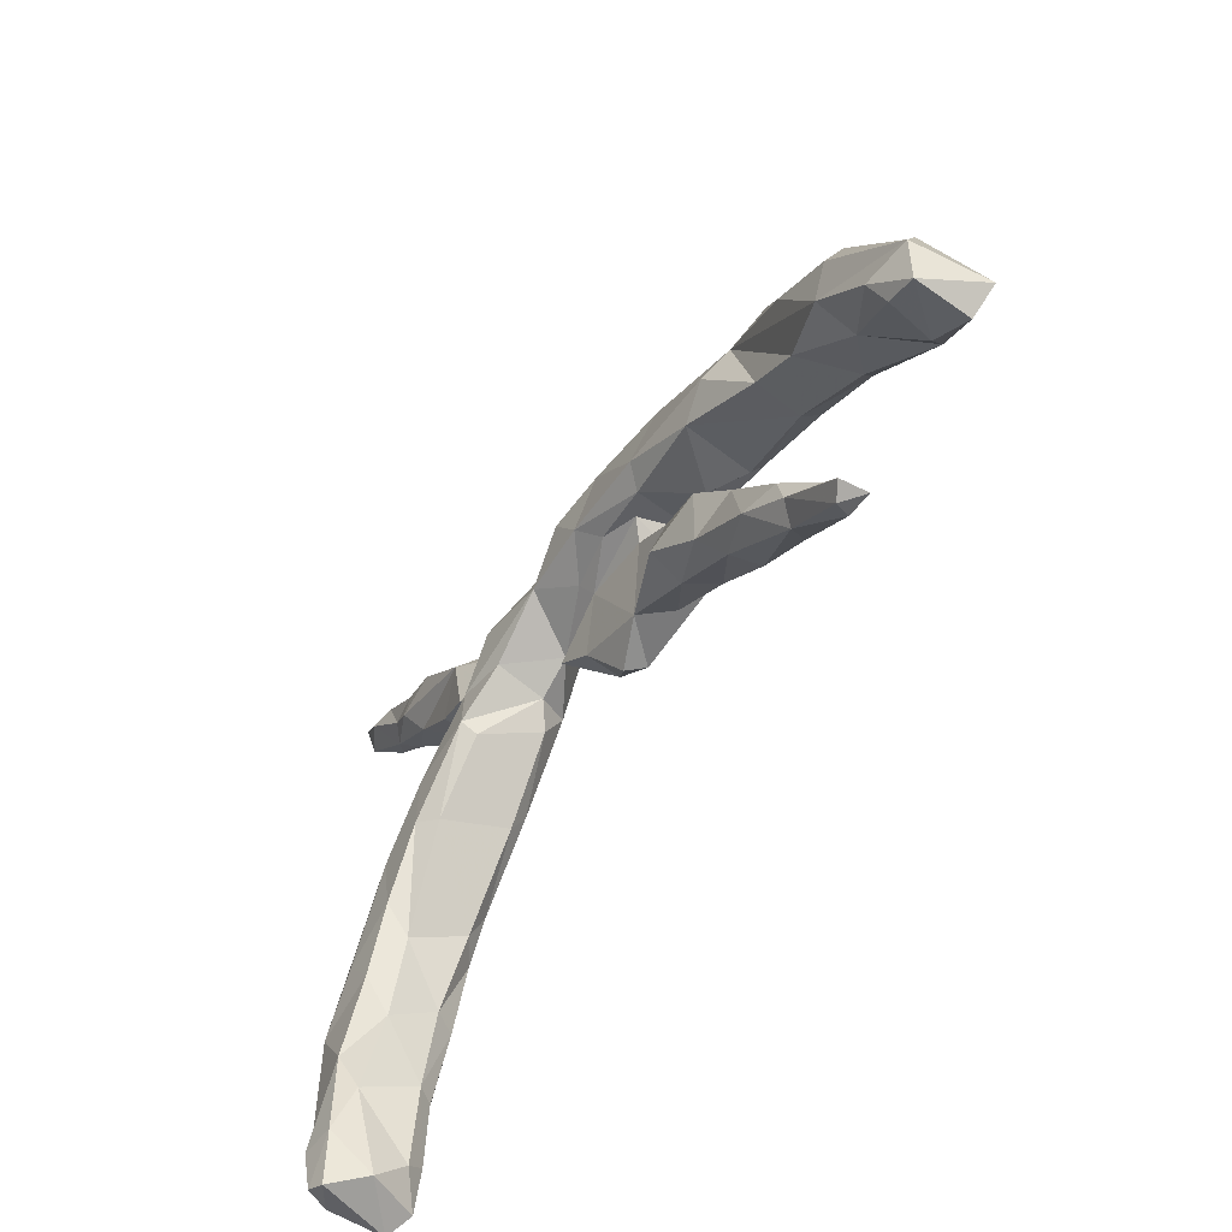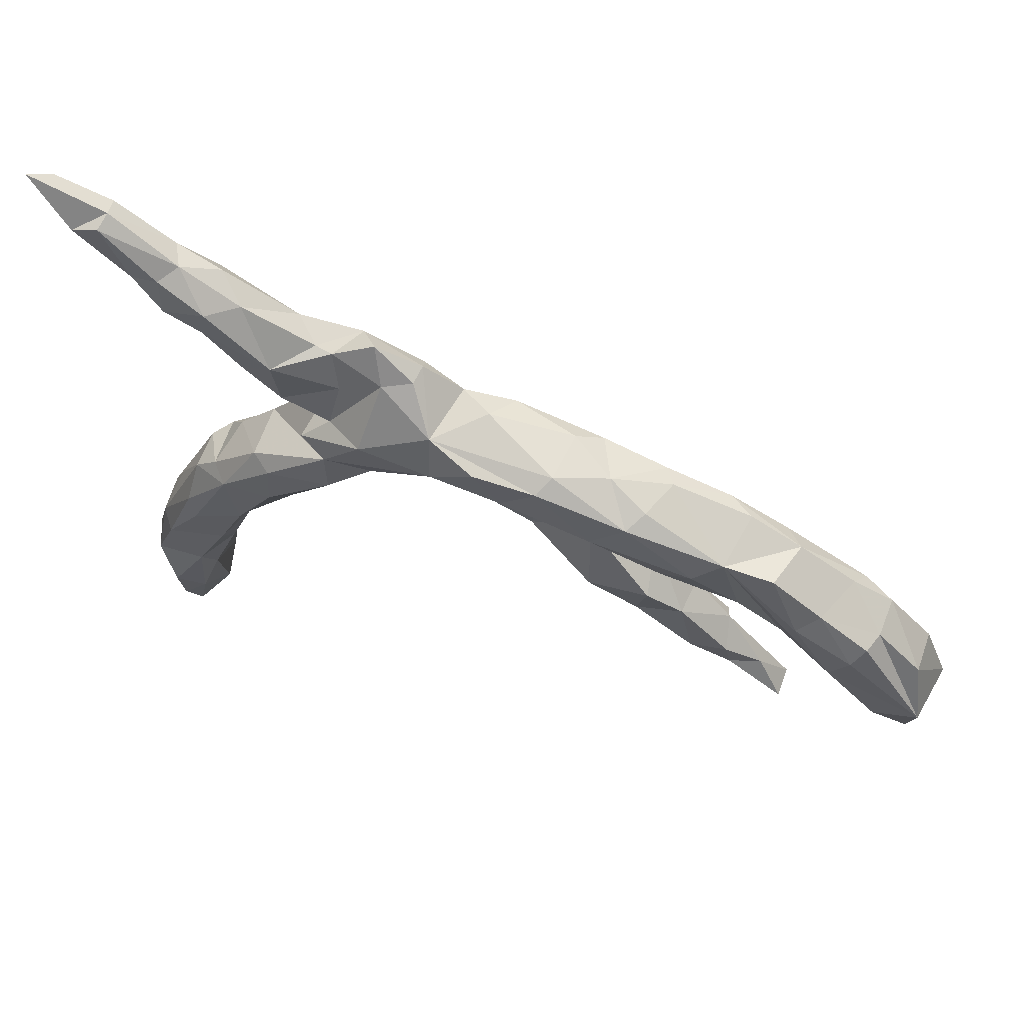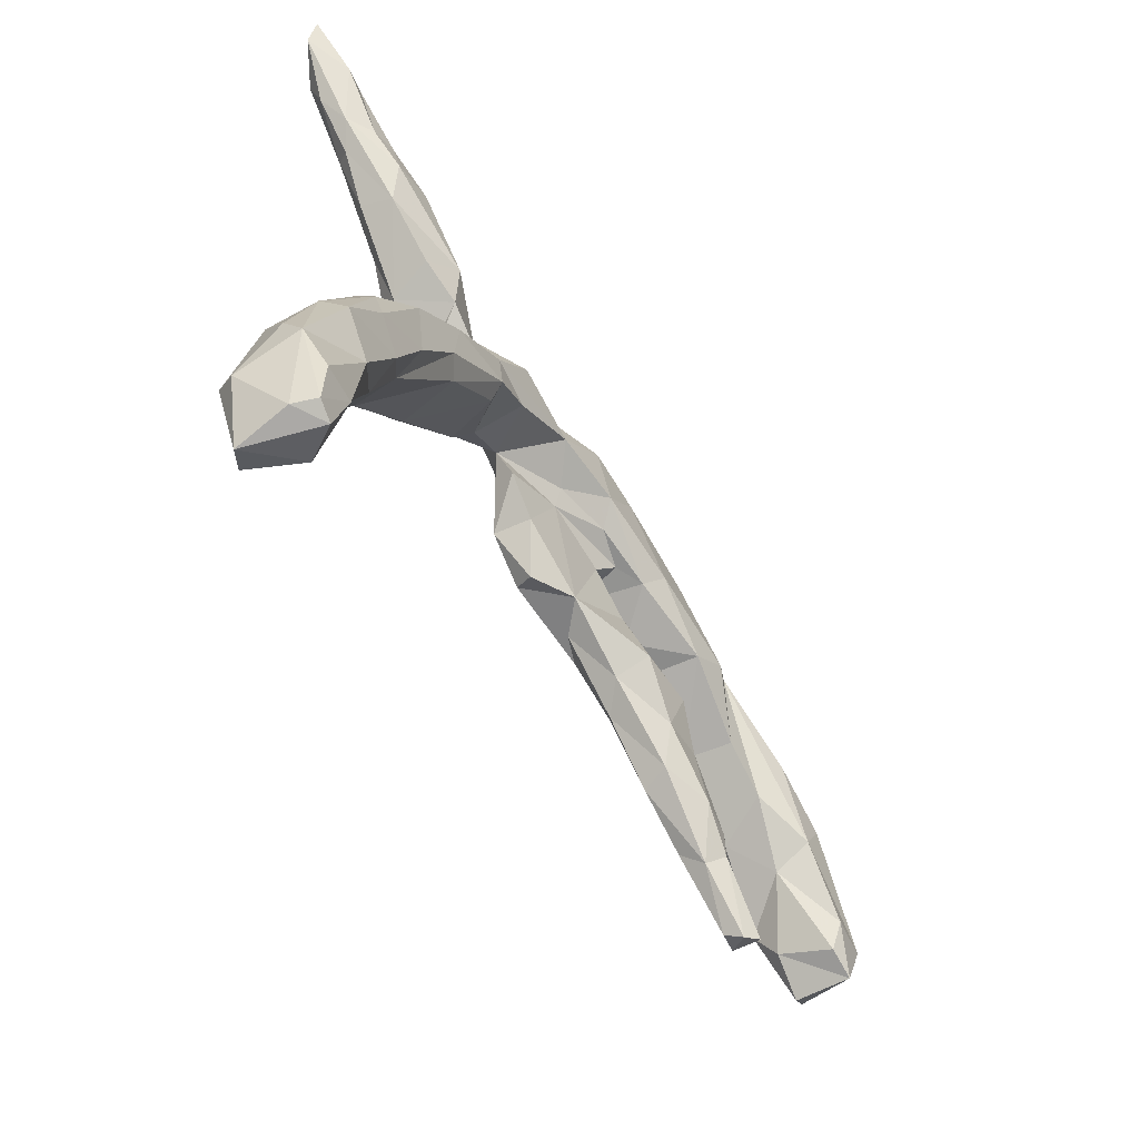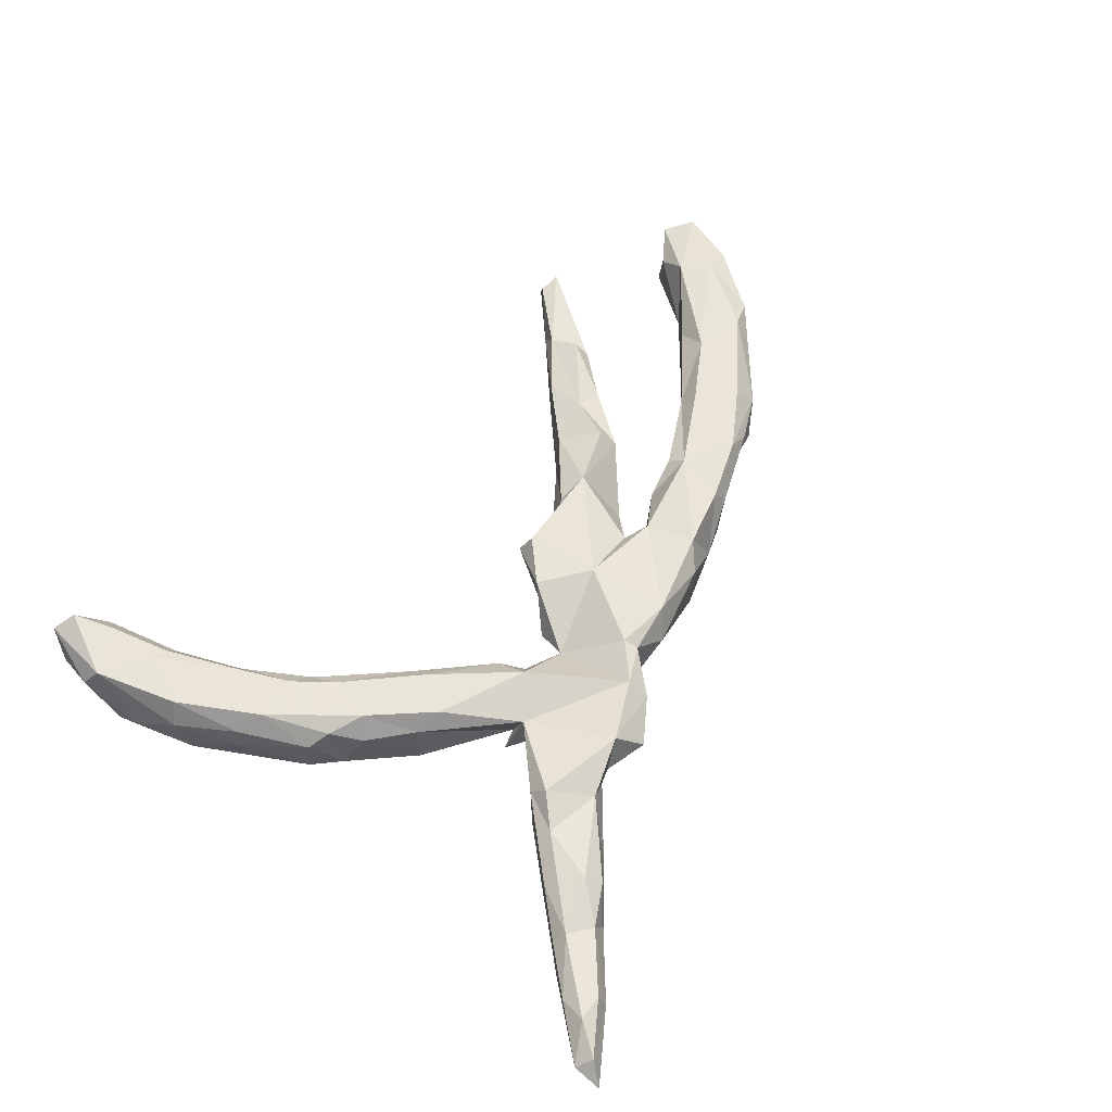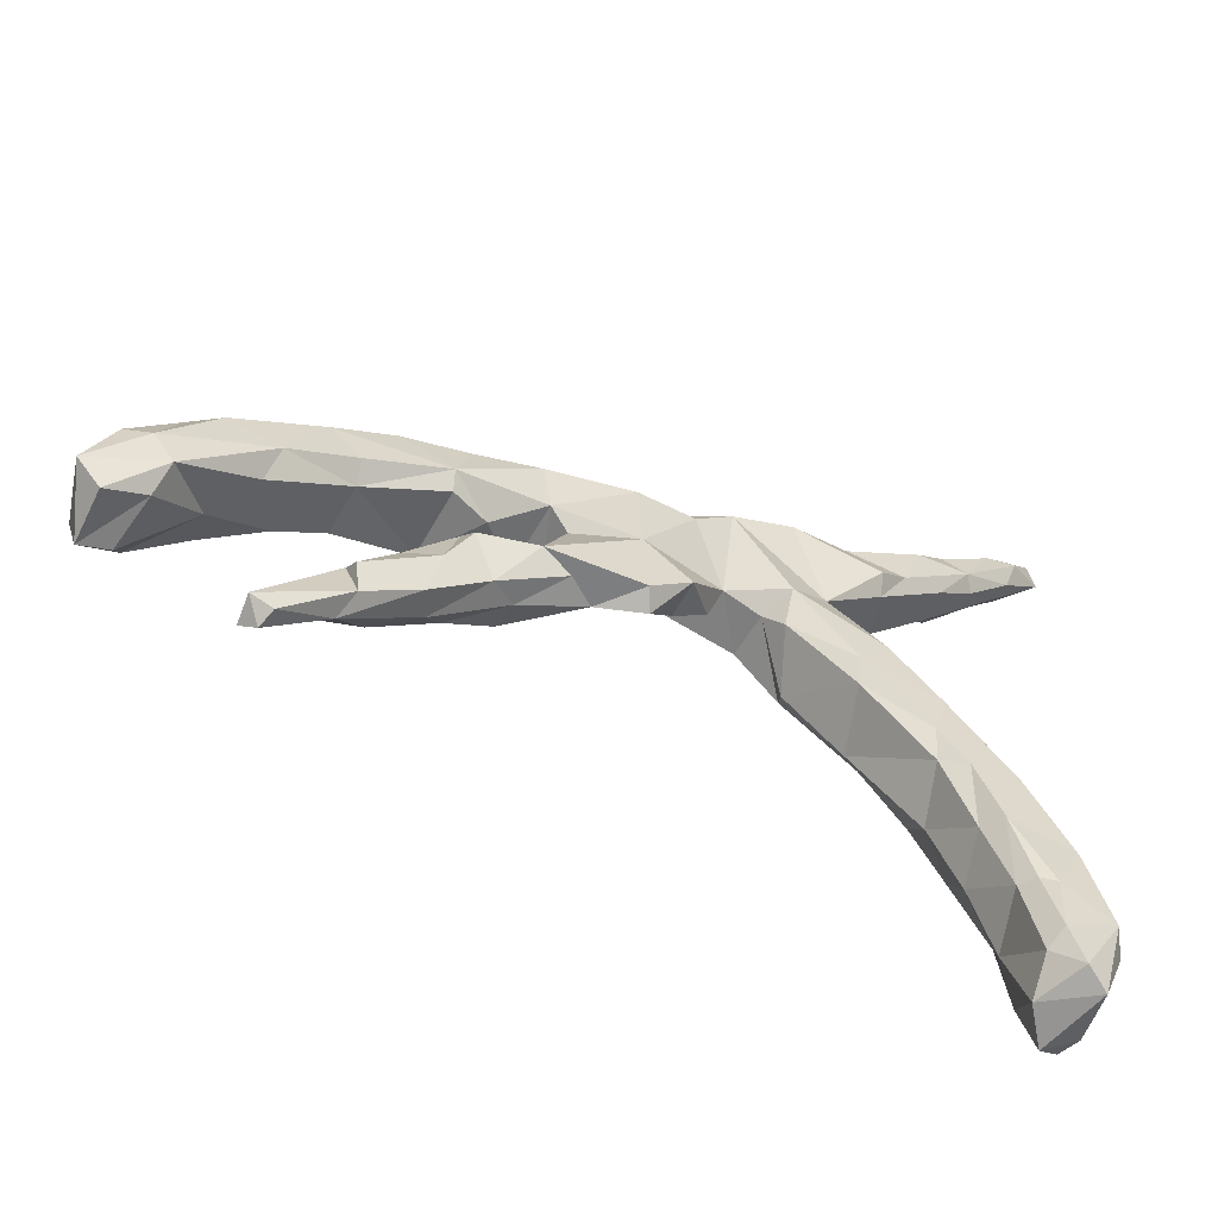
<metadata>
{"format":"obj","ext":"obj","renderer":"f3d","projection":"perspective","resolution":1024,"background":"white","views":[{"elev":-57.1,"azim":-122.8,"up":"+Y"},{"elev":61.4,"azim":-160.9,"up":"+Y"},{"elev":-60.2,"azim":122.7,"up":"+Y"},{"elev":58.6,"azim":124.9,"up":"+Z"},{"elev":-59.6,"azim":-22.7,"up":"+Y"}]}
</metadata>
<code>
v 0.6253 0.5488 0.01377
v 0.6493 0.5758 -0.01678
v 0.6471 0.5298 -0.002374
v 0.5835 0.4979 -0.03695
v 0.5887 0.5028 0.03173
v 0.577 0.4588 0.01648
v 0.5454 0.5026 0.02795
v 0.543 0.4236 -0.008141
v 0.5398 0.5135 -0.002388
v 0.5456 0.5044 -0.02928
v 0.4362 0.4381 -0.009604
v 0.4572 0.4362 0.02981
v 0.46 0.427 -0.03849
v 0.5042 0.4146 -0.03464
v 0.5077 0.3918 0.01342
v 0.4938 0.4066 0.03525
v 0.4043 0.3814 0.04875
v 0.3881 0.3866 -0.04852
v 0.4441 0.3316 0.02627
v 0.3878 0.4032 0.02724
v 0.3458 0.3775 -0.009544
v 0.4549 0.3663 -0.04774
v 0.2797 0.3151 0.04396
v 0.2924 0.2928 -0.04989
v 0.4319 0.3187 -0.02385
v 0.3713 0.2919 0.04815
v 0.3302 0.2246 0.0381
v 0.2405 0.3022 0.007336
v 0.3241 0.2504 0.06355
v 0.151 0.3226 0.02202
v 0.1306 0.2705 -0.01148
v 0.2142 0.2952 0.004789
v 0.1847 0.2896 0.0627
v 0.0812 0.2821 0.03692
v 0.08528 0.2778 0.006057
v 0.199 0.2344 -0.01463
v 0.3498 0.242 -0.03134
v 0.2858 0.2028 -0.04073
v 0.2441 0.1669 0.03858
v 0.04257 0.2214 -0.04748
v 0.02258 0.2236 0.05306
v 0.1493 0.1784 -0.07548
v 0.2128 0.1602 -0.03295
v 0.2367 0.1449 0.04126
v 0.2572 0.1194 -0.04954
v 0.08682 0.2507 0.06356
v -0.03641 0.2085 -0.07945
v -0.1532 0.2185 -0.04791
v -0.03128 0.239 0.01515
v 0.02798 0.2009 0.0638
v -0.136 0.2022 -0.07632
v 0.2124 0.1048 -0.07129
v 0.3088 0.03133 0.06527
v 0.03597 0.1497 -0.06953
v 0.3485 0.01389 0.03748
v 0.3479 0.01342 -0.04903
v 0.1714 0.1002 0.06481
v -0.1632 0.2172 0.03348
v 0.08763 0.1144 0.01699
v 0.1446 0.08263 0.01588
v -0.2005 0.1874 0.06158
v 0.1378 0.09632 -0.06201
v -0.01699 0.1243 -0.0275
v 0.06942 0.06308 -0.000485
v 0.3135 0.01198 -0.07668
v -0.02797 0.1037 -0.01029
v 0.4085 -0.05022 0.03156
v -0.0789 0.1438 -0.07508
v 0.2646 -0.02523 0.06498
v -0.2335 0.2031 -0.01146
v -0.05973 0.2178 0.06326
v 0.384 -0.06467 0.06595
v 0.2014 0.01147 -0.05353
v 0.4314 -0.07962 -0.03962
v 0.1695 0.04739 0.03581
v 0.4011 -0.07824 -0.07497
v -0.2984 0.1812 -0.04042
v -0.1046 0.1153 -0.04553
v -0.305 0.1664 0.05522
v 0.2085 0.03329 -0.07614
v 0.4379 -0.09709 0.05097
v -0.0537 0.08318 0.06488
v -0.2234 0.1148 -0.07865
v 0.4684 -0.1164 0.02917
v -0.1849 0.1058 0.05301
v 0.2898 -0.0827 -0.05466
v -0.3227 0.177 0.02414
v 0.471 -0.1207 -0.03368
v -0.1625 0.103 -0.02977
v -0.2778 0.1689 -0.07258
v -0.1517 0.08153 0.03493
v 0.0132 0.01668 0.004394
v 0.3202 -0.073 -0.07571
v -0.4302 0.1233 -0.05737
v -0.3873 0.09039 -0.07611
v 0.4808 -0.1851 -0.06816
v 0.3629 -0.1405 0.06498
v -0.2081 0.03368 -0.01206
v 0.2676 -0.05876 0.04487
v 0.5157 -0.2263 0.03833
v 0.01989 0.01888 0.06281
v -0.1401 0.08294 -0.00998
v -0.03266 -0.05442 0.03392
v -0.4477 0.1368 0.03232
v -0.2613 0.06513 0.0165
v 0.3691 -0.1848 0.04512
v -0.2016 0.09014 -0.05276
v -0.1976 -0.03639 0.06507
v -0.4079 0.1363 0.05759
v -0.1043 -0.03669 0.004175
v 0.5515 -0.3036 -0.04292
v -0.5316 0.1029 0.02504
v 0.386 -0.2244 -0.03717
v 0.3841 -0.1779 -0.07391
v -0.04544 -0.03775 0.06482
v -0.3351 0.05657 -0.06552
v 0.4047 -0.202 0.06712
v 0.4709 -0.2278 -0.07593
v -0.5091 0.1155 -0.05501
v -0.3212 0.05995 0.04539
v 0.4787 -0.2019 0.06707
v 0.5245 -0.2315 0.002374
v 0.4288 -0.2806 -0.07181
v -0.3268 0.08686 0.06474
v 0.5612 -0.3215 0.02809
v 0.4201 -0.2951 0.03492
v -0.502 0.08505 0.06024
v -0.4598 -0.001321 -0.04484
v -0.3024 -0.04007 0.03985
v -0.4491 0.003435 0.0326
v 0.5295 -0.3169 -0.07393
v -0.5907 0.054 -0.0567
v -0.559 0.02803 -0.07798
v -0.2199 -0.08254 -0.04736
v 0.541 -0.3317 0.06714
v -0.2912 -0.06417 0.06494
v -0.4544 0.02757 0.06243
v 0.441 -0.3008 0.06751
v 0.5769 -0.4428 -0.05236
v -0.1483 -0.04856 0.0446
v 0.4745 -0.4082 0.06172
v -0.5576 -0.02635 0.06506
v -0.3169 -0.07212 -0.04531
v 0.4283 -0.3373 -0.03445
v 0.5724 -0.4668 0.0688
v -0.6228 0.03477 0.03106
v 0.5798 -0.396 -0.02117
v -0.2537 -0.127 0.04112
v -0.2128 -0.1038 0.004906
v -0.2978 -0.1468 -0.03274
v -0.6837 -0.01084 -0.02185
v -0.3781 -0.1307 0.03623
v -0.5344 -0.04855 -0.04441
v -0.3724 -0.1266 -0.0273
v 0.4816 -0.39 -0.07319
v 0.4689 -0.4431 -0.04595
v 0.4991 -0.4139 0.06939
v -0.6392 -0.000429 0.06414
v 0.4567 -0.4032 0.03718
v -0.6239 -0.08453 -0.07473
v -0.3273 -0.132 0.05415
v -0.6256 -0.1147 -0.0171
v 0.494 -0.504 0.06839
v 0.5448 -0.512 -0.0735
v 0.4784 -0.5275 0.04039
v -0.6716 -0.003505 -0.05944
v -0.5709 -0.07374 0.03652
v -0.6867 -0.014 0.04427
v -0.6536 -0.02914 -0.07788
v 0.5876 -0.49 0.03587
v 0.553 -0.5808 -0.03198
v -0.6857 -0.1547 0.06148
v 0.5391 -0.5767 -0.0655
v 0.5122 -0.5714 0.06955
v -0.7796 -0.1747 -0.06119
v -0.4362 -0.217 0.05014
v -0.3262 -0.1959 -0.004127
v -0.3408 -0.2044 0.0391
v -0.7587 -0.107 0.05413
v 0.5442 -0.5922 0.05022
v 0.492 -0.5112 -0.06843
v 0.4761 -0.5733 -0.007769
v 0.51 -0.5892 -0.06011
v -0.4411 -0.2875 0.004383
v -0.4545 -0.2242 -0.02194
v -0.3955 -0.2216 -0.03247
v -0.7201 -0.1116 0.06691
v -0.6985 -0.1992 0.03056
v -0.7573 -0.08479 -0.02384
v -0.4617 -0.2661 -0.01932
v -0.4436 -0.1963 0.02523
v -0.4256 -0.2618 0.03739
v -0.7088 -0.1822 -0.07147
v -0.5114 -0.2806 0.003239
v -0.7193 -0.2195 -0.04911
v -0.799 -0.1997 0.04805
v -0.76 -0.2372 0.03829
v -0.7657 -0.2378 -0.04885
v -0.5554 -0.3424 0.03204
v -0.5544 -0.3492 -0.01364
v -0.5198 -0.3493 0.02603
v -0.5306 -0.3603 -0.000139
f 116 107 105
f 85 105 107
f 120 116 105
f 83 107 116
f 123 113 114
f 93 114 113
f 116 95 83
f 90 83 95
f 128 95 116
f 68 107 83
f 112 94 119
f 133 119 94
f 90 95 94
f 128 94 95
f 130 128 116
f 143 98 134
f 110 134 98
f 118 123 114
f 144 113 123
f 76 118 114
f 131 123 118
f 131 96 111
f 88 111 96
f 139 131 111
f 118 96 131
f 76 96 118
f 133 132 119
f 112 119 132
f 169 132 133
f 160 133 94
f 153 94 128
f 150 143 134
f 155 123 131
f 139 155 131
f 144 123 155
f 147 139 111
f 125 147 111
f 170 139 147
f 156 144 155
f 50 41 71
f 49 71 41
f 82 50 71
f 46 41 50
f 40 49 41
f 58 71 49
f 34 41 46
f 59 46 50
f 41 34 40
f 35 40 34
f 33 34 46
f 39 27 44
f 29 44 27
f 38 27 39
f 26 29 27
f 33 44 29
f 33 46 44
f 57 44 46
f 30 34 33
f 23 33 29
f 26 23 29
f 28 33 23
f 32 30 33
f 35 34 30
f 19 26 27
f 17 23 26
f 33 28 32
f 24 32 28
f 21 28 23
f 31 30 32
f 25 19 27
f 16 26 19
f 16 17 26
f 20 23 17
f 12 20 17
f 21 23 20
f 12 17 16
f 15 16 19
f 11 20 12
f 7 12 16
f 5 7 16
f 9 12 7
f 1 7 5
f 6 5 16
f 25 15 19
f 8 15 25
f 9 11 12
f 21 20 11
f 18 21 11
f 16 15 6
f 8 6 15
f 3 6 8
f 10 11 9
f 1 9 7
f 5 6 3
f 4 3 8
f 1 5 3
f 2 1 3
f 2 9 1
f 4 9 2
f 4 2 3
f 197 172 196
f 187 196 172
f 198 197 196
f 188 172 197
f 198 188 197
f 179 196 187
f 168 179 187
f 189 196 179
f 192 176 191
f 152 191 176
f 199 192 191
f 161 176 192
f 194 199 191
f 201 192 199
f 162 172 188
f 180 174 182
f 165 182 174
f 183 180 182
f 145 174 180
f 163 165 174
f 156 182 165
f 106 86 113
f 93 113 86
f 126 106 113
f 99 86 106
f 73 86 99
f 97 99 106
f 89 85 107
f 87 94 104
f 112 104 94
f 122 84 100
f 121 100 84
f 125 122 100
f 88 84 122
f 150 154 143
f 129 143 154
f 186 154 150
f 183 173 171
f 139 171 173
f 180 183 171
f 181 173 183
f 151 175 189
f 196 189 175
f 130 153 128
f 160 94 153
f 164 155 139
f 166 132 169
f 175 166 169
f 151 132 166
f 160 169 133
f 149 150 134
f 181 156 155
f 159 144 156
f 181 155 164
f 175 169 160
f 162 160 153
f 173 181 164
f 182 156 181
f 173 164 139
f 151 166 175
f 167 162 153
f 193 160 162
f 183 182 181
f 168 151 189
f 193 175 160
f 198 175 193
f 170 171 139
f 195 193 162
f 188 195 162
f 198 193 195
f 188 198 195
f 196 175 198
f 64 101 92
f 103 92 101
f 59 101 64
f 66 64 92
f 84 74 81
f 67 81 74
f 121 84 81
f 88 74 84
f 56 67 74
f 72 81 67
f 99 75 73
f 60 73 75
f 69 75 99
f 66 59 64
f 77 87 70
f 79 70 87
f 90 77 70
f 94 87 77
f 67 56 55
f 52 55 56
f 72 67 55
f 57 60 75
f 62 60 59
f 57 59 60
f 61 58 70
f 48 70 58
f 79 61 70
f 71 58 61
f 44 55 52
f 65 52 56
f 45 44 52
f 53 55 44
f 43 44 45
f 38 39 44
f 43 38 44
f 31 40 35
f 37 27 38
f 25 27 37
f 36 31 32
f 35 30 31
f 24 25 37
f 24 28 21
f 102 98 91
f 108 91 98
f 109 87 104
f 85 89 91
f 102 91 89
f 48 58 49
f 121 81 72
f 53 72 55
f 72 53 69
f 57 69 53
f 97 72 69
f 97 69 99
f 57 75 69
f 82 101 59
f 50 82 59
f 115 101 82
f 91 82 85
f 71 85 82
f 108 82 91
f 85 71 61
f 124 85 61
f 124 61 79
f 109 79 87
f 44 57 53
f 46 59 57
f 141 157 138
f 135 138 157
f 159 141 138
f 163 157 141
f 157 145 135
f 125 135 145
f 163 145 157
f 121 138 135
f 126 159 138
f 163 141 159
f 117 126 138
f 144 159 126
f 148 140 108
f 110 108 140
f 136 148 108
f 149 140 148
f 110 140 149
f 177 149 148
f 161 148 136
f 108 129 136
f 161 136 129
f 25 24 22
f 18 22 24
f 8 25 22
f 40 31 42
f 43 42 31
f 45 42 43
f 52 42 45
f 13 22 18
f 38 24 37
f 36 24 38
f 32 24 36
f 54 40 42
f 51 40 47
f 54 47 40
f 52 54 42
f 62 54 52
f 51 48 40
f 49 40 48
f 90 48 51
f 68 51 47
f 68 47 54
f 63 68 54
f 63 54 59
f 62 59 54
f 80 62 52
f 65 80 52
f 90 70 48
f 83 90 51
f 83 51 68
f 78 68 63
f 130 137 142
f 127 142 137
f 167 130 142
f 124 137 130
f 127 112 158
f 146 158 112
f 142 127 158
f 132 146 112
f 168 158 146
f 124 127 137
f 135 125 100
f 121 135 100
f 117 138 121
f 72 117 121
f 106 126 117
f 97 106 117
f 115 108 110
f 82 108 115
f 103 115 110
f 98 129 108
f 120 124 130
f 116 120 130
f 105 124 120
f 109 127 124
f 109 112 127
f 72 97 117
f 101 115 103
f 92 103 110
f 104 112 109
f 163 174 145
f 170 145 180
f 147 145 170
f 171 170 180
f 159 165 163
f 152 176 161
f 178 161 192
f 148 161 178
f 184 178 192
f 142 187 172
f 179 168 189
f 158 168 187
f 154 191 152
f 129 152 161
f 162 167 172
f 142 172 167
f 158 187 142
f 156 165 159
f 177 148 178
f 154 152 129
f 153 130 167
f 151 168 146
f 147 125 145
f 110 149 134
f 177 150 149
f 186 150 177
f 185 154 186
f 66 102 89
f 184 186 177
f 185 191 154
f 194 191 185
f 190 185 186
f 194 185 190
f 184 190 186
f 202 190 184
f 178 184 177
f 200 194 190
f 202 200 190
f 199 194 200
f 199 200 202
f 201 202 184
f 14 22 13
f 11 13 18
f 21 18 24
f 124 105 85
f 79 109 124
f 146 132 151
f 98 143 129
f 122 125 111
f 144 126 113
f 88 122 111
f 102 110 98
f 66 110 102
f 92 110 66
f 76 74 88
f 80 86 73
f 78 66 89
f 63 66 78
f 107 78 89
f 90 94 77
f 80 73 60
f 59 66 63
f 202 201 199
f 184 192 201
f 10 9 4
f 14 10 4
f 14 4 8
f 13 11 10
f 14 13 10
f 22 14 8
f 76 56 74
f 80 60 62
f 43 36 38
f 31 36 43
f 93 76 114
f 68 78 107
f 76 88 96
f 76 65 56
f 93 65 76
f 93 86 80
f 93 80 65

</code>
